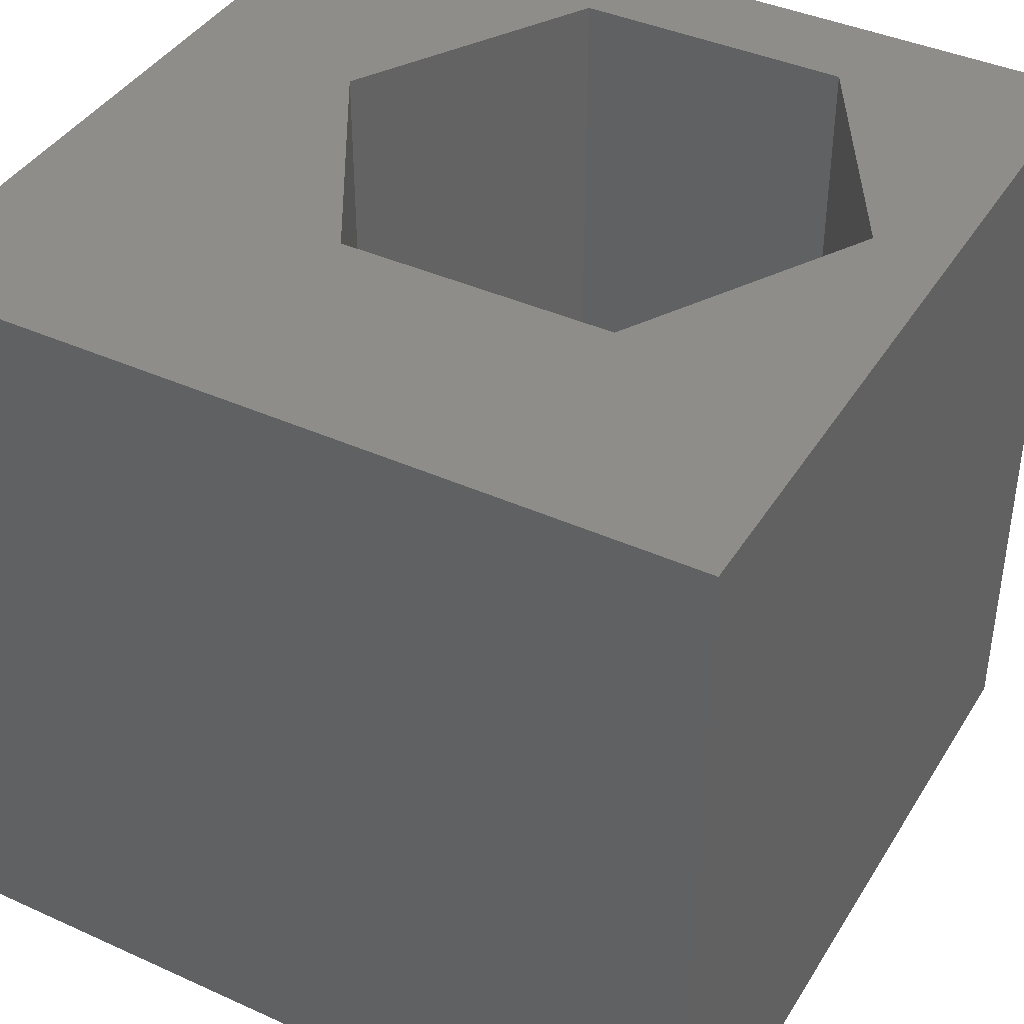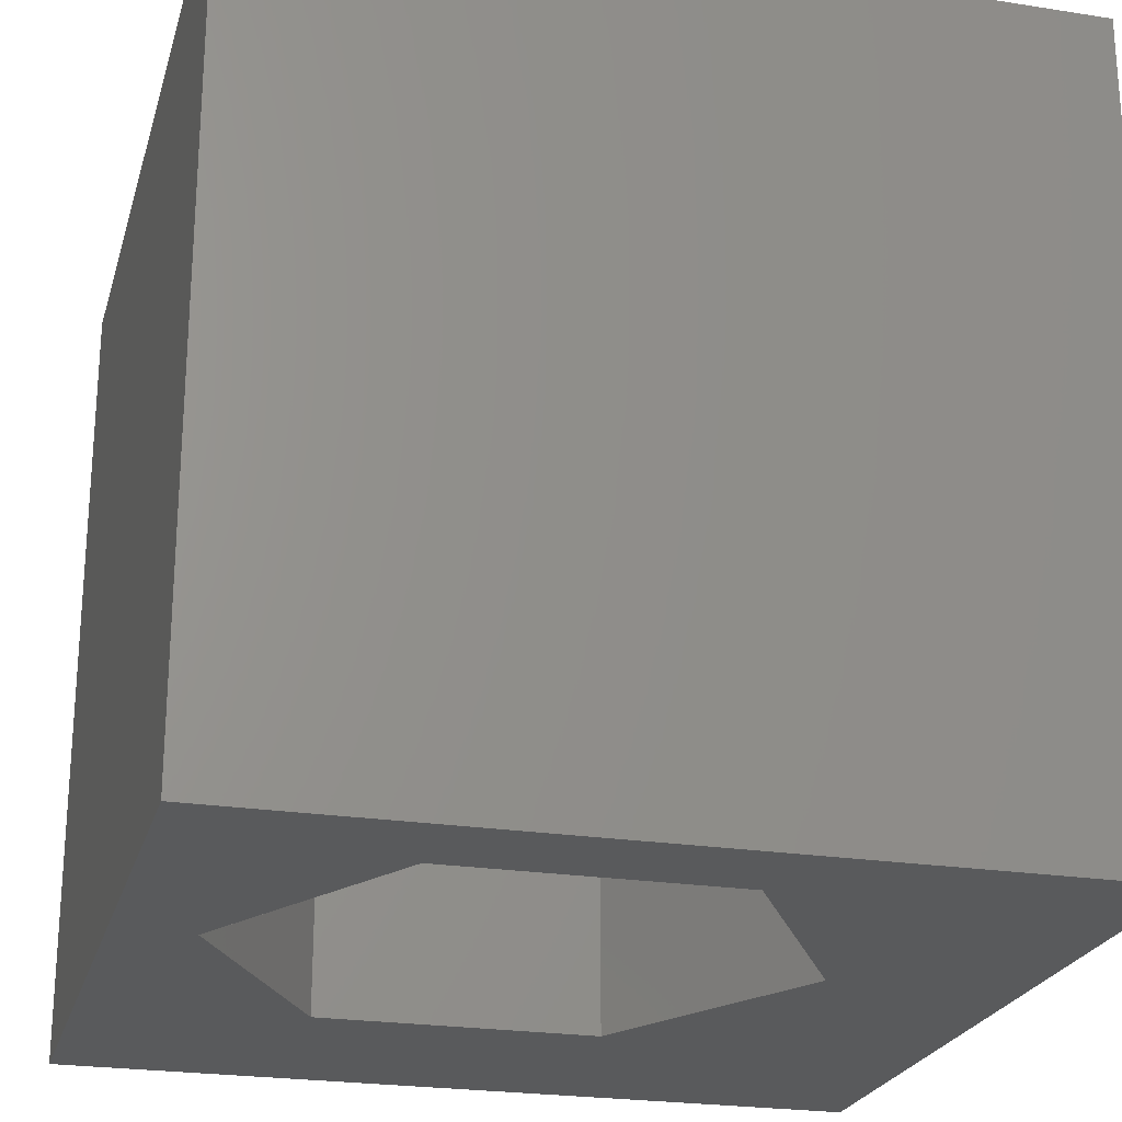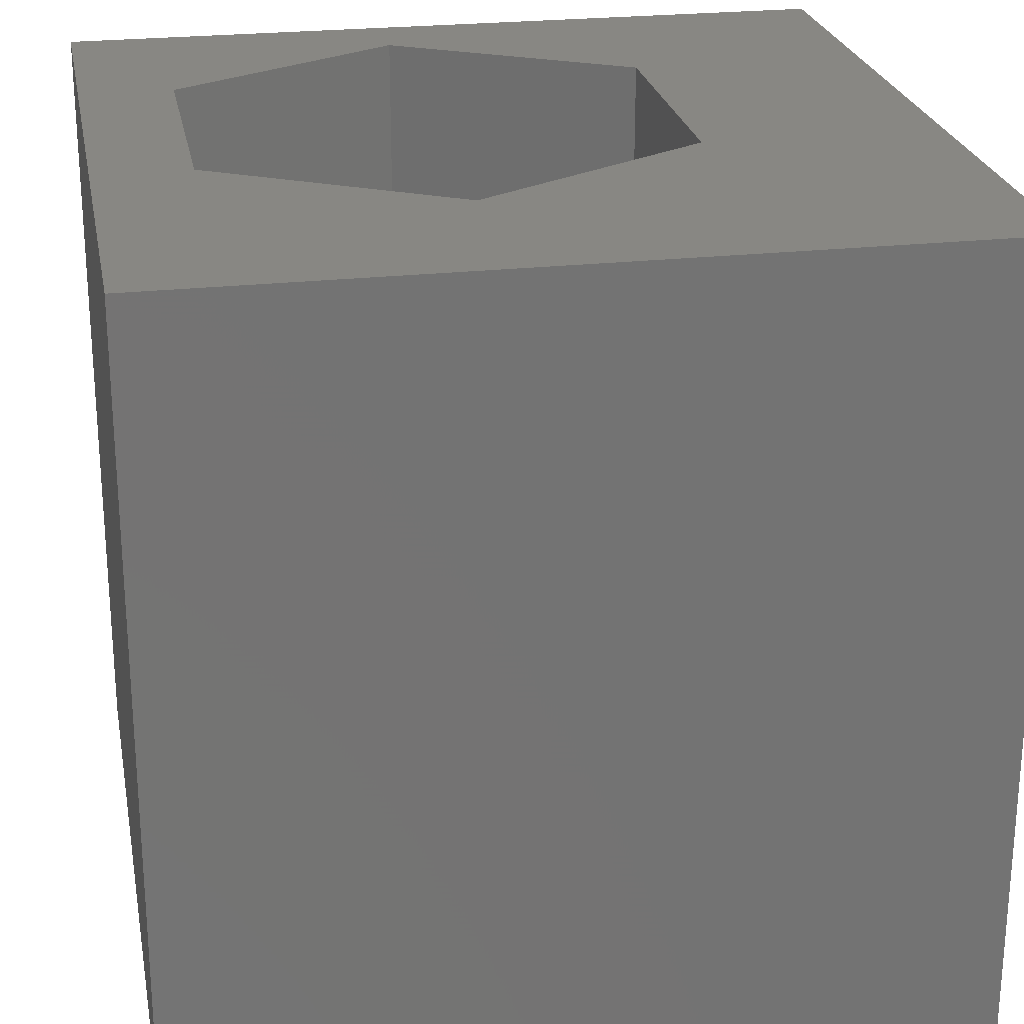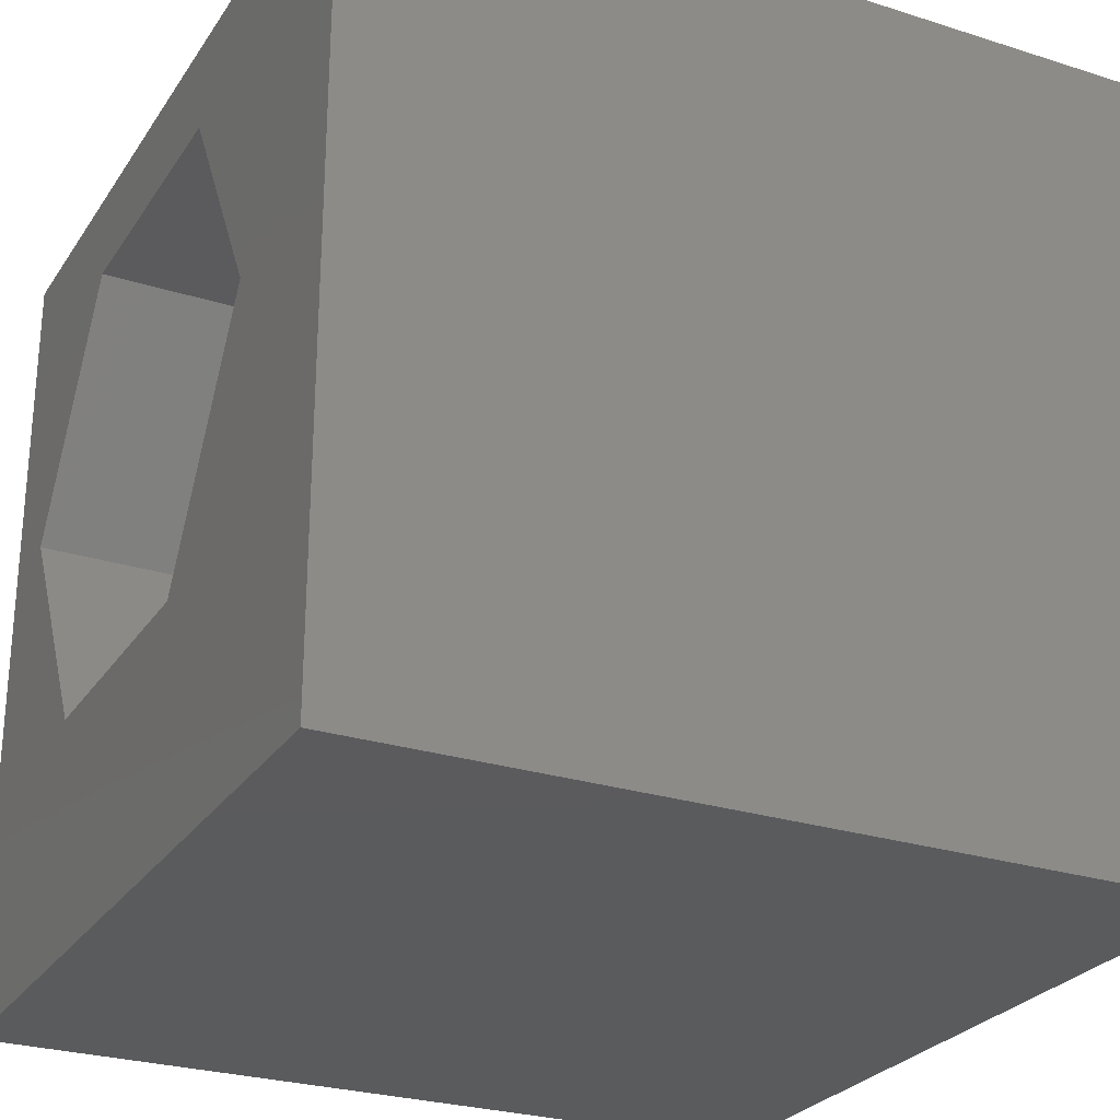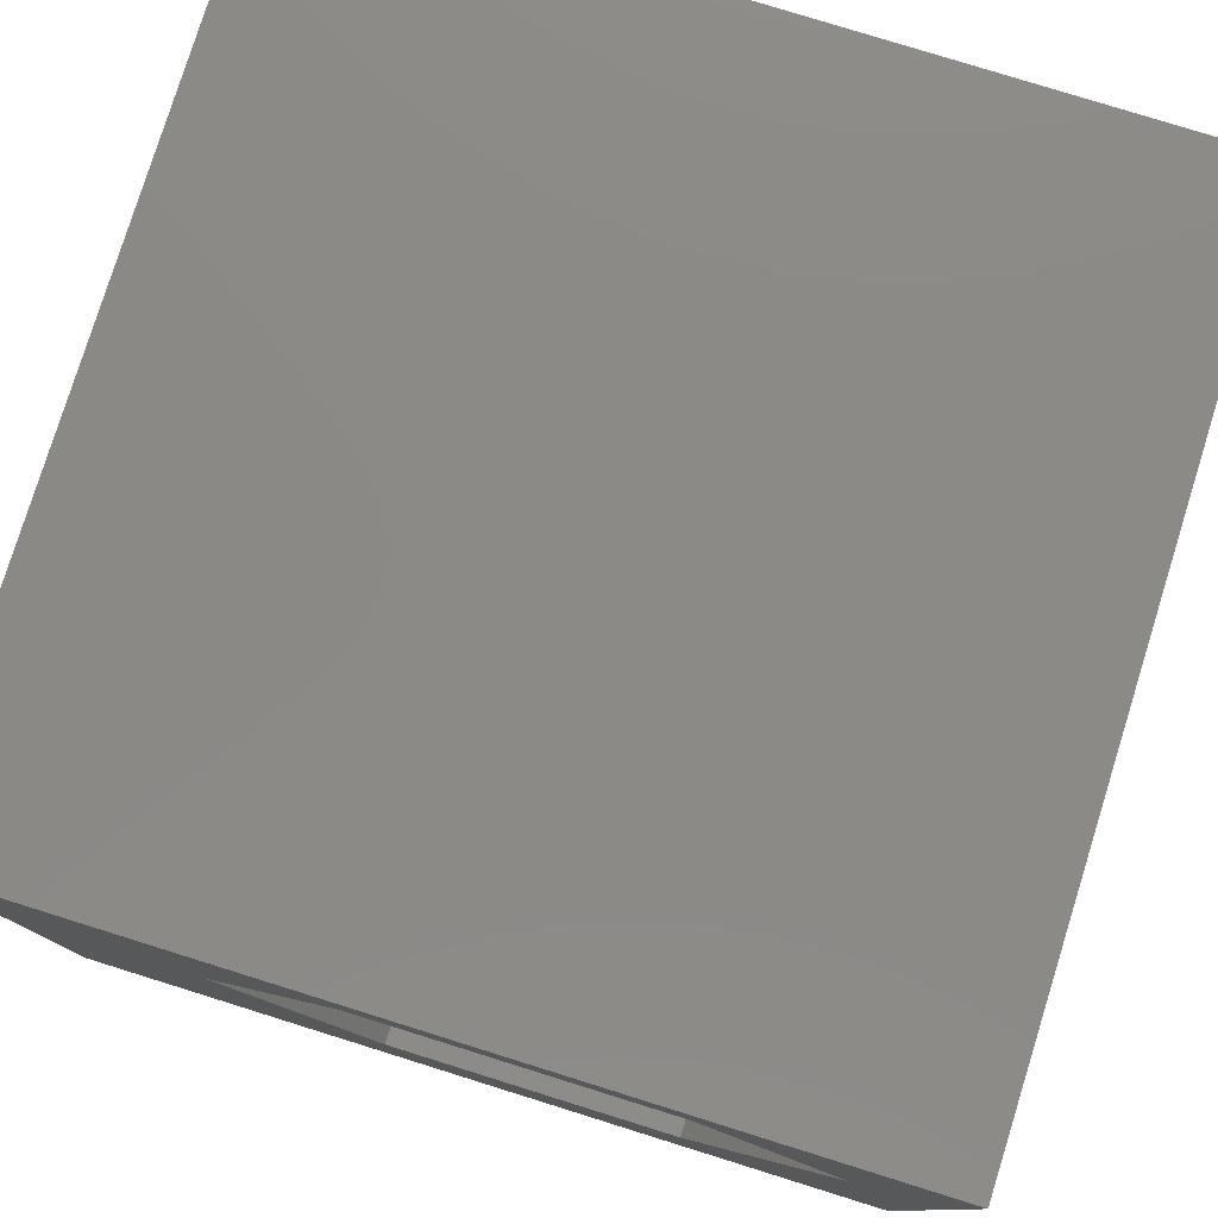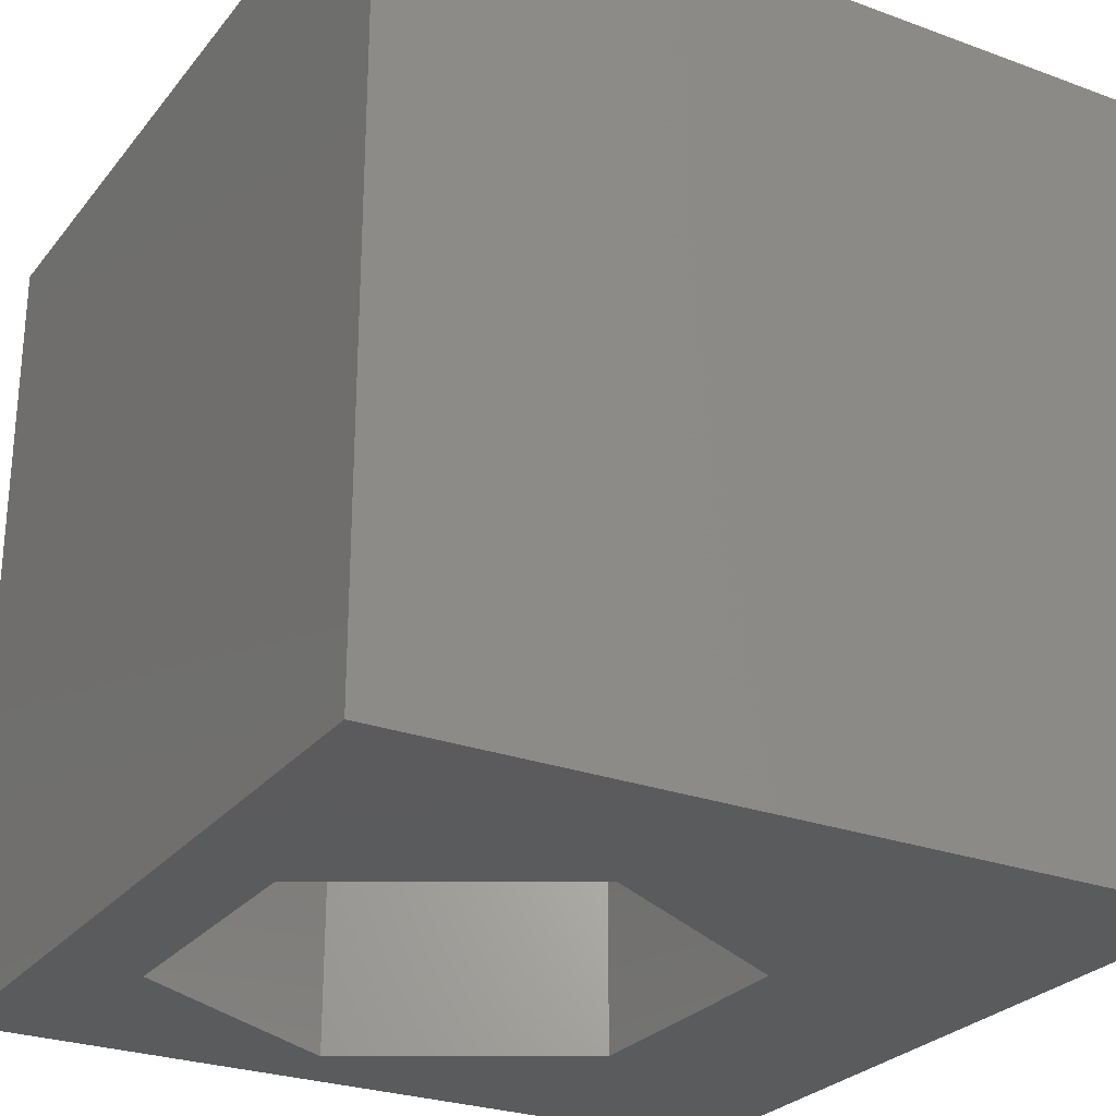
<metadata>
{"format":"stl","ext":"stl","renderer":"f3d","projection":"perspective","resolution":1024,"background":"white","views":[{"elev":40.5,"azim":29.0,"up":"+Z"},{"elev":-23.6,"azim":165.2,"up":"+Z"},{"elev":24.4,"azim":-100.5,"up":"+Z"},{"elev":-26.7,"azim":-116.4,"up":"+Y"},{"elev":79.1,"azim":17.3,"up":"+Y"},{"elev":-26.7,"azim":-119.8,"up":"+Z"}]}
</metadata>
<code>
# stl→obj: 20 verts, 40 faces
v 0 10 10
v 0 10 0
v 0 0 10
v 0 0 0
v 10 10 10
v 9.068 5.887 10
v 10 0 10
v 7.372 2.95 10
v 3.981 2.95 10
v 2.285 5.887 10
v 3.981 8.824 10
v 7.372 8.824 10
v 10 10 0
v 10 0 0
v 9.068 5.887 0
v 7.372 8.824 0
v 3.981 8.824 0
v 2.285 5.887 0
v 3.981 2.95 0
v 7.372 2.95 0
f 1 2 3
f 3 2 4
f 5 6 7
f 7 6 8
f 7 8 3
f 8 9 3
f 3 9 10
f 3 10 1
f 1 10 11
f 1 11 5
f 5 11 12
f 5 12 6
f 13 5 14
f 14 5 7
f 15 13 14
f 15 16 13
f 13 16 17
f 13 17 2
f 2 17 18
f 2 18 4
f 4 18 19
f 4 19 14
f 14 19 20
f 14 20 15
f 5 13 1
f 1 13 2
f 14 7 4
f 4 7 3
f 18 17 10
f 10 17 11
f 17 16 11
f 11 16 12
f 16 15 12
f 12 15 6
f 15 20 6
f 6 20 8
f 20 19 8
f 8 19 9
f 19 18 9
f 9 18 10

</code>
